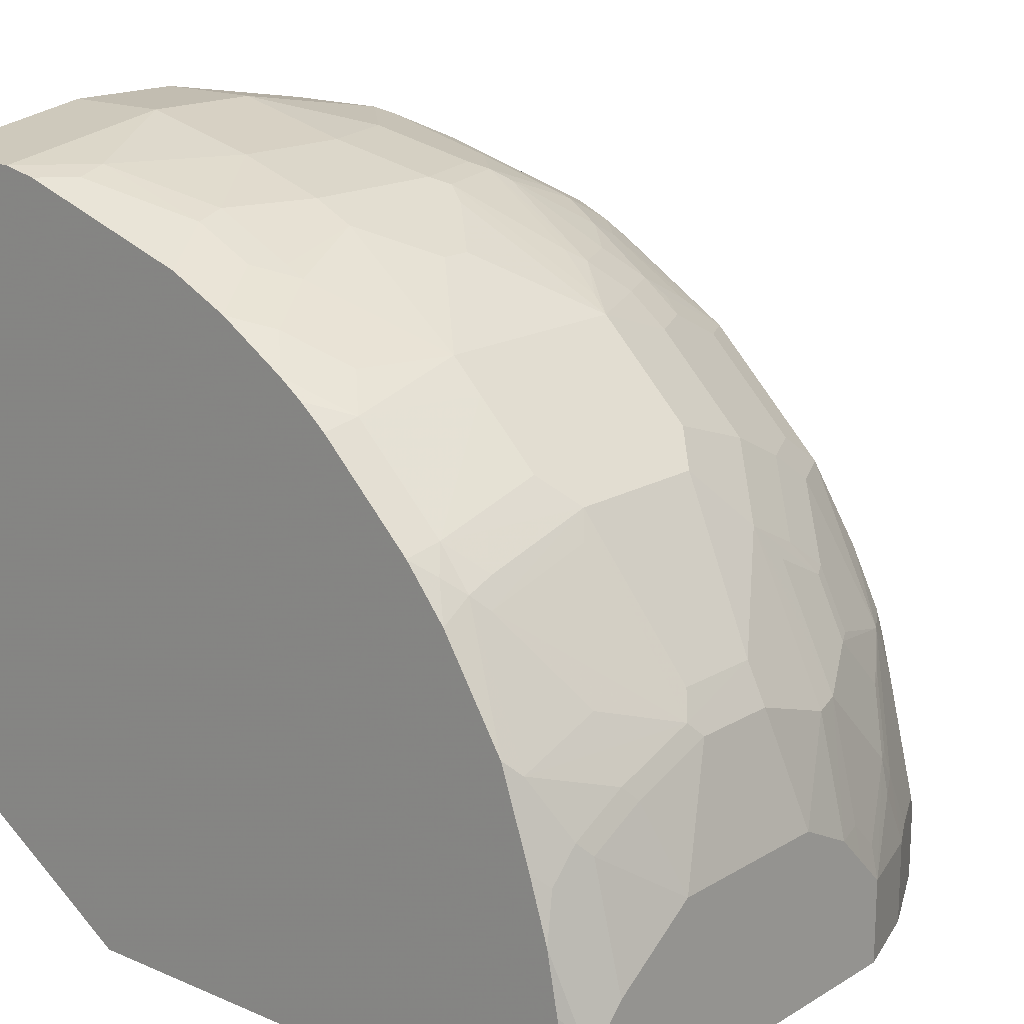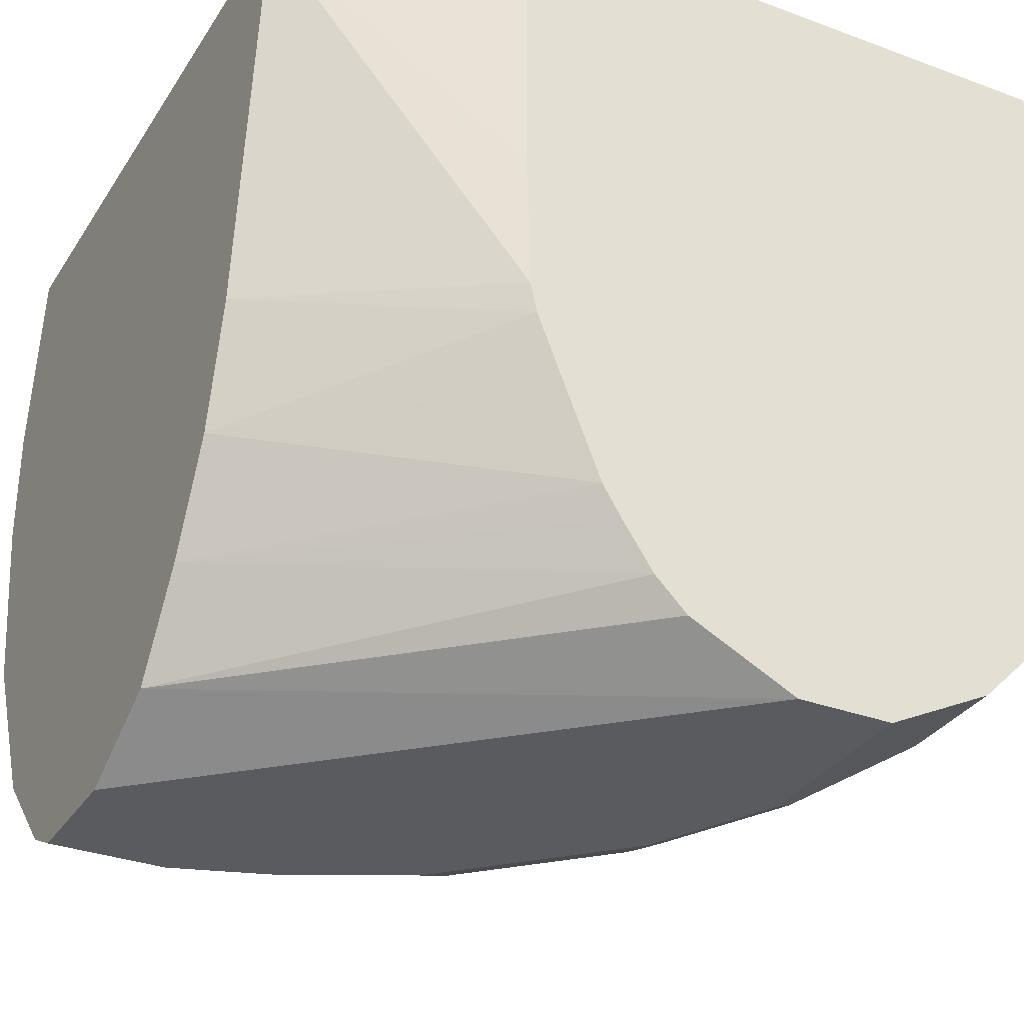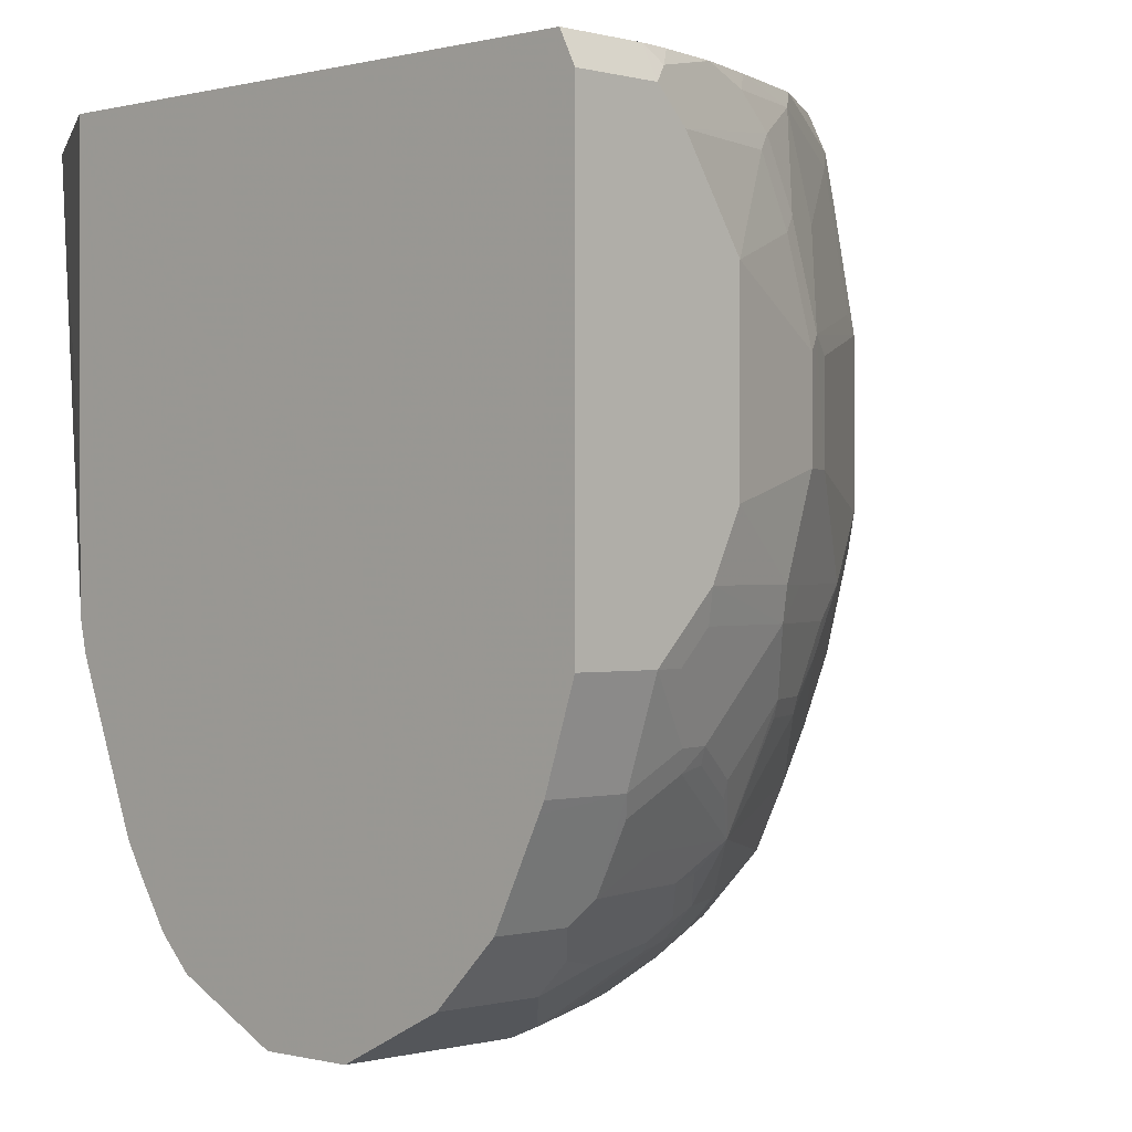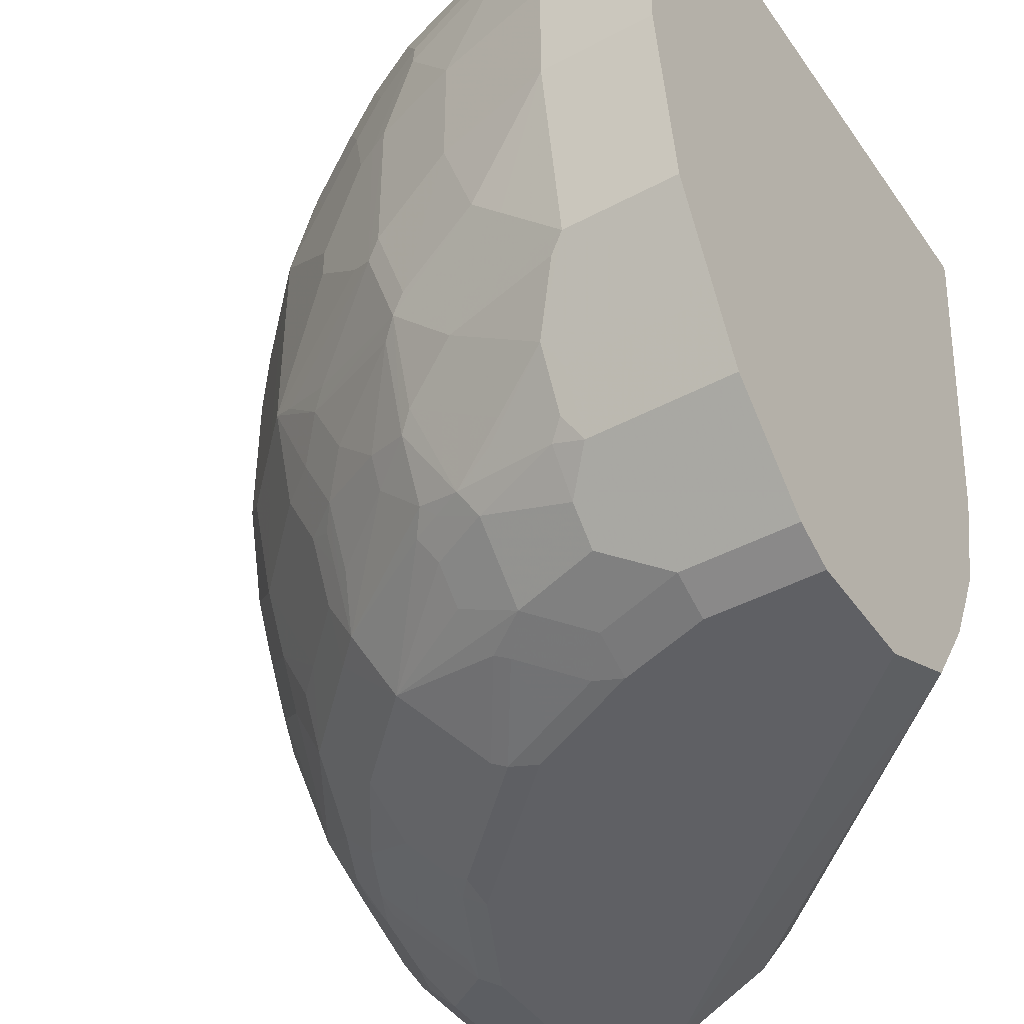
<metadata>
{"format":"obj","ext":"obj","renderer":"f3d","projection":"perspective","resolution":1024,"background":"white","views":[{"elev":16.9,"azim":-139.7,"up":"+Z"},{"elev":-32.1,"azim":152.5,"up":"+Y"},{"elev":-0.1,"azim":-135.8,"up":"+Y"},{"elev":-43.4,"azim":32.3,"up":"+Y"}]}
</metadata>
<code>
v 0.01371 -0.5308 0.5504
v -0.05897 -0.5308 0.5504
v 0.01371 -0.6094 0.5504
v 0.01371 -0.4128 0.5307
v -0.05897 -0.6094 0.5504
v -0.05897 -0.4128 0.5307
v -0.07865 -0.4325 0.5307
v -0.09833 -0.4522 0.5307
v -0.1376 -0.5308 0.5307
v 0.01371 -0.7273 0.5307
v 0.01371 -0.4127 0.5307
v -0.118 -0.6683 0.5307
v -0.09833 -0.688 0.5307
v -0.05897 -0.7273 0.5307
v -0.1376 -0.6094 0.5307
v -0.05907 -0.4127 0.5306
v -0.08113 -0.4127 0.5258
v -0.08113 -0.4128 0.5258
v -0.1008 -0.4325 0.5258
v -0.1794 -0.4522 0.5062
v -0.177 -0.4718 0.511
v -0.1966 -0.5308 0.511
v 0.01371 -0.7837 0.5025
v 0.01371 -0.4127 0.1258
v -0.177 -0.688 0.511
v -0.1868 -0.6978 0.5062
v -0.1671 -0.7175 0.5062
v -0.1474 -0.7371 0.5062
v -0.06881 -0.7371 0.5258
v -0.08849 -0.7764 0.5062
v -0.1966 -0.629 0.511
v -0.1989 -0.4127 0.4865
v -0.1597 -0.4325 0.5062
v -0.1901 -0.4718 0.5045
v -0.2187 -0.4522 0.4865
v -0.2097 -0.5308 0.5045
v -0.2064 -0.6389 0.5062
v -0.07865 -0.7928 0.498
v 0.01371 -0.7928 0.498
v 0.01371 -0.4188 0.1258
v -0.1163 -0.4127 0.0427
v -0.2654 -0.6782 0.4668
v -0.2752 -0.688 0.4595
v -0.1966 -0.7076 0.4988
v -0.1966 -0.7666 0.4791
v -0.1868 -0.7568 0.4865
v -0.1278 -0.7961 0.4865
v -0.1376 -0.8059 0.4791
v -0.09833 -0.8256 0.4791
v -0.08849 -0.8157 0.4865
v -0.2382 -0.4127 0.4669
v -0.2294 -0.4718 0.4849
v -0.2384 -0.4127 0.4668
v -0.2621 -0.4325 0.4587
v -0.2424 -0.4718 0.4783
v -0.2228 -0.5308 0.498
v -0.2359 -0.5701 0.4914
v -0.2359 -0.5897 0.4914
v -0.2228 -0.629 0.498
v -0.321 -0.6487 0.439
v -0.3047 -0.6585 0.4472
v -0.07865 -0.8322 0.4783
v 0.01371 -0.8322 0.4783
v -0.118 -0.688 0.0427
v -0.1167 -0.6257 0.0427
v -0.1163 -0.6043 0.0427
v 0.01371 -0.6683 0.1573
v -0.4815 -0.4127 0.0427
v -0.2555 -0.7273 0.4595
v -0.2948 -0.7076 0.4398
v -0.2261 -0.7568 0.4668
v -0.1671 -0.8157 0.4668
v -0.2261 -0.7764 0.457
v -0.1966 -0.8059 0.4595
v -0.1573 -0.8322 0.4587
v -0.09833 -0.8518 0.4587
v -0.2817 -0.4127 0.439
v -0.321 -0.4325 0.4194
v -0.3014 -0.4522 0.439
v -0.2817 -0.4915 0.4587
v -0.321 -0.5111 0.439
v -0.2621 -0.5701 0.4783
v -0.2621 -0.5897 0.4783
v -0.3407 -0.6487 0.4194
v -0.321 -0.7076 0.4194
v 0.01371 -0.8518 0.4587
v -0.122 -0.7063 0.0427
v 0.01371 -0.7469 0.1769
v -0.4849 -0.4194 0.0427
v -0.4815 -0.4127 0.09831
v -0.2752 -0.7469 0.4398
v -0.3014 -0.7469 0.4194
v -0.1868 -0.8157 0.457
v -0.2752 -0.7862 0.4201
v -0.285 -0.8157 0.398
v -0.2064 -0.8157 0.4472
v -0.1966 -0.8322 0.439
v -0.1966 -0.8518 0.4194
v -0.1573 -0.8715 0.4194
v -0.09833 -0.8715 0.439
v -0.05897 -0.8911 0.4194
v -0.2971 -0.4127 0.4276
v -0.2973 -0.4127 0.4275
v -0.3144 -0.4127 0.4128
v -0.3537 -0.4127 0.3735
v -0.38 -0.4325 0.3604
v -0.3407 -0.5111 0.4194
v -0.3997 -0.629 0.3604
v -0.38 -0.6487 0.38
v -0.38 -0.7076 0.3604
v 0.01371 -0.8911 0.4194
v -0.1233 -0.7097 0.0427
v 0.01371 -0.7733 0.1899
v -0.1601 -0.8046 0.0427
v -0.1376 -0.7469 0.0427
v -0.4914 -0.4325 0.0427
v -0.4849 -0.4194 0.09831
v -0.4865 -0.4227 0.1081
v -0.4791 -0.4127 0.1181
v -0.285 -0.7568 0.4275
v -0.285 -0.7764 0.4177
v -0.285 -0.7961 0.4079
v -0.3407 -0.7862 0.3604
v -0.3014 -0.7862 0.3997
v -0.3047 -0.8157 0.3784
v -0.2654 -0.8551 0.3784
v -0.1868 -0.8747 0.398
v -0.177 -0.8796 0.3956
v -0.118 -0.8911 0.3997
v -0.118 -0.9042 0.3735
v -0.05897 -0.9042 0.3931
v 0.01371 -0.8997 0.4023
v -0.3733 -0.4127 0.354
v -0.38 -0.5111 0.38
v -0.3736 -0.4127 0.3537
v -0.3882 -0.4227 0.344
v -0.4005 -0.4325 0.3342
v -0.3997 -0.4522 0.3407
v -0.3997 -0.5308 0.3604
v -0.4193 -0.6683 0.3211
v -0.4586 -0.6094 0.2621
v -0.38 -0.7469 0.3407
v 0.01371 -0.8126 0.2096
v -0.1716 -0.8235 0.0427
v -0.4914 -0.4325 0.09831
v -0.4914 -0.7076 0.0427
v -0.4718 -0.4128 0.1573
v -0.4717 -0.4127 0.1573
v -0.3604 -0.7862 0.3407
v -0.3636 -0.8157 0.3194
v -0.344 -0.8354 0.3194
v -0.3243 -0.8551 0.3194
v -0.3243 -0.8747 0.2802
v -0.2261 -0.8944 0.339
v -0.2457 -0.8747 0.3587
v -0.1376 -0.8993 0.3759
v -0.2163 -0.8993 0.3366
v -0.177 -0.8993 0.3563
v -0.1966 -0.9042 0.3342
v 0.01371 -0.9042 0.3931
v -0.3997 -0.4127 0.321
v -0.4079 -0.4423 0.3243
v -0.4398 -0.4128 0.2556
v -0.4472 -0.4227 0.2458
v -0.4079 -0.5209 0.344
v -0.4669 -0.5406 0.2458
v -0.4586 -0.5504 0.2621
v -0.4275 -0.688 0.2973
v -0.4275 -0.7273 0.2777
v -0.4193 -0.7076 0.3014
v -0.4586 -0.6683 0.2425
v -0.4669 -0.688 0.2187
v -0.4472 -0.688 0.258
v -0.4718 -0.6094 0.2359
v -0.4226 -0.7371 0.2802
v -0.403 -0.7568 0.2997
v -0.3833 -0.7764 0.3194
v 0.01371 -0.8432 0.23
v -0.1901 -0.8518 0.0427
v -0.4914 -0.4522 0.118
v -0.4669 -0.4423 0.2065
v -0.4669 -0.4227 0.1868
v -0.4718 -0.7666 0.0427
v -0.4914 -0.7076 0.09831
v -0.4594 -0.4127 0.1968
v -0.4259 -0.7994 0.2228
v -0.3833 -0.8354 0.2605
v -0.3636 -0.8551 0.2605
v -0.285 -0.8944 0.2802
v -0.344 -0.8747 0.2408
v -0.3047 -0.8944 0.2605
v -0.2948 -0.8993 0.258
v -0.2555 -0.9042 0.2752
v 0.01371 -0.9042 0.3145
v -0.4397 -0.4127 0.2556
v -0.4472 -0.4816 0.2654
v -0.4669 -0.4816 0.2261
v -0.4718 -0.5504 0.2359
v -0.4472 -0.7273 0.2384
v -0.4718 -0.6683 0.2162
v -0.4914 -0.6683 0.1376
v -0.4865 -0.688 0.1401
v -0.4669 -0.7273 0.1794
v -0.4472 -0.7469 0.2187
v -0.4914 -0.629 0.1573
v -0.4423 -0.7371 0.2408
v 0.01371 -0.848 0.2332
v -0.2097 -0.8715 0.0427
v 0.01371 -0.8512 0.2353
v 0.01371 -0.8715 0.249
v -0.4914 -0.5111 0.1573
v -0.4718 -0.4522 0.1966
v -0.4684 -0.7734 0.0427
v -0.4718 -0.7666 0.09831
v -0.4718 -0.7469 0.1376
v -0.4669 -0.7469 0.1597
v -0.4865 -0.7076 0.1204
v -0.4914 -0.688 0.118
v -0.4472 -0.7666 0.199
v -0.4423 -0.7764 0.2015
v -0.4455 -0.7797 0.1835
v -0.4455 -0.7994 0.1442
v -0.4259 -0.819 0.1835
v -0.4226 -0.8157 0.2015
v -0.403 -0.8354 0.2212
v -0.3833 -0.8551 0.2212
v -0.3636 -0.8747 0.2015
v -0.344 -0.8944 0.1819
v -0.3276 -0.8976 0.2032
v -0.3079 -0.8976 0.2425
v -0.2948 -0.9042 0.2359
v 0.01371 -0.9013 0.3085
v -0.2752 -0.9042 0.0427
v -0.4718 -0.4915 0.2162
v -0.4538 -0.8026 0.0427
v -0.4586 -0.7928 0.09175
v -0.4455 -0.819 0.1049
v -0.4652 -0.7797 0.1049
v -0.4652 -0.7601 0.1442
v -0.4619 -0.7568 0.1622
v -0.4193 -0.8322 0.1704
v -0.4062 -0.8387 0.2032
v -0.3997 -0.8518 0.1901
v -0.3866 -0.8583 0.2032
v -0.3669 -0.878 0.1835
v -0.3472 -0.8976 0.1639
v -0.3145 -0.9042 0.1966
v -0.3341 -0.9042 0.0427
v -0.444 -0.8222 0.0427
v -0.439 -0.8322 0.09175
v -0.4193 -0.8518 0.1114
v -0.4062 -0.8583 0.1442
v -0.38 -0.8715 0.1704
v -0.3997 -0.8715 0.1114
v -0.3341 -0.9042 0.1573
v -0.3802 -0.8812 0.0427
v -0.439 -0.8322 0.0427
v -0.4193 -0.8518 0.0427
v -0.3997 -0.8715 0.0427
f 140 174 171
f 140 168 169
f 140 169 170
f 140 141 174
f 140 171 172
f 142 176 177
f 140 173 168
f 141 167 166
f 141 166 174
f 142 170 175
f 142 175 176
f 140 172 173
f 139 166 167
f 130 255 248
f 139 162 165
f 138 162 139
f 137 164 162
f 137 163 164
f 137 161 163
f 137 162 138
f 136 161 137
f 135 161 136
f 131 160 132
f 130 160 131
f 130 194 160
f 130 233 194
f 130 248 233
f 142 177 150
f 139 165 166
f 142 150 149
f 152 188 153
f 143 179 144
f 163 195 185
f 130 247 255
f 162 166 165
f 162 196 166
f 162 164 196
f 161 195 163
f 159 192 193
f 157 192 159
f 157 189 192
f 157 159 158
f 154 189 157
f 153 191 189
f 153 190 191
f 143 178 179
f 153 226 190
f 153 189 154
f 151 188 152
f 151 187 188
f 150 187 151
f 150 186 187
f 150 177 186
f 148 182 185
f 147 182 148
f 146 214 184
f 146 183 214
f 145 182 147
f 145 181 182
f 145 180 181
f 153 188 226
f 130 231 247
f 116 184 218
f 130 159 193
f 110 170 142
f 110 140 170
f 109 140 110
f 108 141 140
f 108 167 141
f 108 139 167
f 108 140 109
f 107 134 139
f 106 139 134
f 106 138 139
f 106 137 138
f 106 136 137
f 106 135 136
f 110 142 123
f 106 133 135
f 105 133 106
f 101 132 111
f 101 131 132
f 101 130 131
f 101 129 130
f 99 101 100
f 99 129 101
f 99 156 129
f 99 128 156
f 99 127 128
f 99 126 127
f 98 126 99
f 97 126 98
f 106 134 107
f 113 143 114
f 114 143 144
f 116 146 184
f 130 158 159
f 130 156 158
f 129 156 130
f 128 158 156
f 128 157 158
f 127 157 128
f 127 154 157
f 127 155 154
f 126 155 127
f 126 154 155
f 126 153 154
f 126 152 153
f 126 151 152
f 125 151 126
f 125 150 151
f 123 150 125
f 123 149 150
f 123 142 149
f 123 125 124
f 118 148 119
f 118 147 148
f 118 145 147
f 117 145 118
f 116 180 145
f 116 211 180
f 116 205 211
f 116 201 205
f 116 218 201
f 163 185 164
f 130 193 231
f 164 185 182
f 251 254 252
f 164 181 197
f 226 243 244
f 225 243 226
f 225 242 243
f 224 242 225
f 223 237 241
f 223 242 224
f 223 241 242
f 222 238 237
f 222 239 238
f 221 239 222
f 220 239 221
f 220 240 239
f 216 220 219
f 226 244 245
f 216 240 220
f 215 239 216
f 214 239 215
f 214 238 239
f 214 237 238
f 214 236 237
f 213 236 214
f 213 235 236
f 211 234 212
f 210 232 233
f 208 210 233
f 203 219 204
f 203 216 219
f 202 216 203
f 216 239 240
f 226 245 227
f 227 245 228
f 228 245 246
f 254 256 255
f 254 259 256
f 252 254 253
f 96 126 97
f 251 259 254
f 251 258 259
f 250 258 251
f 250 257 258
f 249 257 250
f 248 255 256
f 246 254 255
f 245 254 246
f 245 253 254
f 243 245 244
f 243 253 245
f 243 252 253
f 242 252 243
f 242 251 252
f 241 251 242
f 237 251 241
f 237 250 251
f 235 237 236
f 235 250 237
f 235 249 250
f 229 231 230
f 229 247 231
f 229 255 247
f 229 246 255
f 228 246 229
f 202 217 216
f 164 182 181
f 201 218 202
f 198 234 211
f 180 211 212
f 179 210 208
f 179 209 210
f 179 207 209
f 178 207 179
f 176 186 177
f 175 186 176
f 175 206 186
f 174 205 200
f 174 211 205
f 174 198 211
f 172 204 199
f 172 203 204
f 180 212 181
f 172 202 203
f 172 200 201
f 171 200 172
f 171 174 200
f 169 206 175
f 169 199 206
f 169 172 199
f 169 173 172
f 169 175 170
f 168 173 169
f 166 198 174
f 166 197 198
f 164 166 196
f 164 197 166
f 172 201 202
f 181 212 234
f 181 234 197
f 183 213 214
f 197 234 198
f 194 233 232
f 192 231 193
f 192 230 231
f 191 230 192
f 191 229 230
f 191 228 229
f 190 228 191
f 190 227 228
f 190 226 227
f 189 191 192
f 187 226 188
f 187 225 226
f 186 225 187
f 186 224 225
f 186 223 224
f 186 237 223
f 186 222 237
f 186 221 222
f 186 220 221
f 186 219 220
f 186 204 219
f 186 199 204
f 186 206 199
f 184 202 218
f 184 217 202
f 184 216 217
f 184 215 216
f 184 214 215
f 200 205 201
f 95 126 96
f 94 122 95
f 95 124 125
f 23 30 38
f 22 37 31
f 22 36 37
f 21 36 22
f 21 34 36
f 20 35 34
f 20 32 35
f 20 33 32
f 20 34 21
f 19 33 20
f 18 32 33
f 18 33 19
f 17 32 18
f 23 38 39
f 15 31 25
f 14 29 30
f 14 28 29
f 14 27 28
f 13 27 14
f 13 26 27
f 12 26 13
f 12 25 26
f 12 15 25
f 11 17 16
f 11 32 17
f 11 51 32
f 11 53 51
f 11 77 53
f 14 30 23
f 11 102 77
f 24 40 66
f 25 31 37
f 37 58 59
f 37 57 58
f 37 56 57
f 36 56 37
f 35 55 52
f 35 54 55
f 35 53 54
f 35 51 53
f 34 56 36
f 34 52 56
f 34 35 52
f 32 51 35
f 30 62 38
f 24 66 41
f 30 50 62
f 30 48 49
f 30 47 48
f 30 46 47
f 28 46 30
f 28 30 29
f 27 46 28
f 26 46 27
f 26 45 46
f 26 44 45
f 26 43 44
f 26 42 43
f 26 37 42
f 25 37 26
f 30 49 50
f 11 103 102
f 11 104 103
f 11 105 104
f 2 7 8
f 2 6 7
f 1 6 2
f 1 4 6
f 1 11 4
f 1 24 11
f 1 40 24
f 1 67 40
f 1 88 67
f 1 113 88
f 1 143 113
f 1 178 143
f 1 207 178
f 2 8 9
f 1 209 207
f 1 232 210
f 1 194 232
f 1 160 194
f 1 132 160
f 1 111 132
f 1 86 111
f 1 63 86
f 1 39 63
f 95 125 126
f 1 10 23
f 1 3 10
f 1 5 3
f 1 2 5
f 1 210 209
f 2 9 15
f 2 15 5
f 3 5 14
f 11 133 105
f 11 135 133
f 11 161 135
f 11 195 161
f 11 185 195
f 11 148 185
f 11 119 148
f 11 90 119
f 11 68 90
f 11 41 68
f 11 24 41
f 10 14 23
f 9 31 15
f 9 22 31
f 9 21 22
f 8 21 9
f 8 20 21
f 8 19 20
f 8 18 19
f 7 18 8
f 6 18 7
f 6 17 18
f 6 16 17
f 6 11 16
f 5 15 12
f 5 13 14
f 5 12 13
f 4 11 6
f 3 14 10
f 37 59 60
f 37 60 61
f 1 23 39
f 38 62 63
f 78 102 103
f 77 102 78
f 76 111 86
f 76 101 111
f 76 100 101
f 76 99 100
f 75 99 76
f 75 98 99
f 75 97 98
f 75 93 97
f 74 96 93
f 74 95 96
f 73 95 74
f 78 103 104
f 73 94 95
f 72 93 75
f 72 74 93
f 71 91 73
f 70 92 91
f 70 85 92
f 69 91 71
f 69 70 91
f 68 117 90
f 68 89 117
f 67 88 87
f 64 67 87
f 62 86 63
f 62 76 86
f 73 91 94
f 60 107 84
f 78 104 105
f 78 106 107
f 37 61 42
f 95 122 124
f 93 96 97
f 92 122 121
f 92 124 122
f 92 123 124
f 92 110 123
f 91 122 94
f 91 121 122
f 91 120 121
f 91 92 120
f 90 118 119
f 90 117 118
f 78 105 106
f 89 145 117
f 88 115 112
f 88 114 115
f 88 113 114
f 87 88 112
f 85 110 92
f 84 110 85
f 84 109 110
f 84 108 109
f 84 139 108
f 84 107 139
f 79 81 80
f 78 81 79
f 78 107 81
f 89 116 145
f 60 81 107
f 92 121 120
f 60 83 82
f 43 69 44
f 42 61 43
f 41 89 68
f 41 116 89
f 41 146 116
f 41 183 146
f 41 213 183
f 41 235 213
f 41 249 235
f 41 257 249
f 41 258 257
f 41 259 258
f 41 256 259
f 43 61 60
f 41 248 256
f 41 208 233
f 41 179 208
f 41 144 179
f 41 114 144
f 41 115 114
f 41 112 115
f 41 87 112
f 41 64 87
f 41 65 64
f 41 66 65
f 40 67 64
f 40 64 65
f 60 82 81
f 41 233 248
f 43 60 70
f 40 65 66
f 44 69 71
f 60 85 70
f 43 70 69
f 60 84 85
f 59 83 60
f 58 83 59
f 57 83 58
f 57 82 83
f 56 82 57
f 56 81 82
f 56 80 81
f 55 80 56
f 54 80 55
f 54 79 80
f 54 78 79
f 38 63 39
f 53 77 54
f 54 77 78
f 45 72 46
f 45 71 73
f 45 73 74
f 45 74 72
f 46 72 47
f 44 71 45
f 48 72 49
f 49 72 75
f 49 75 76
f 49 62 50
f 49 76 62
f 52 55 56
f 47 72 48

</code>
